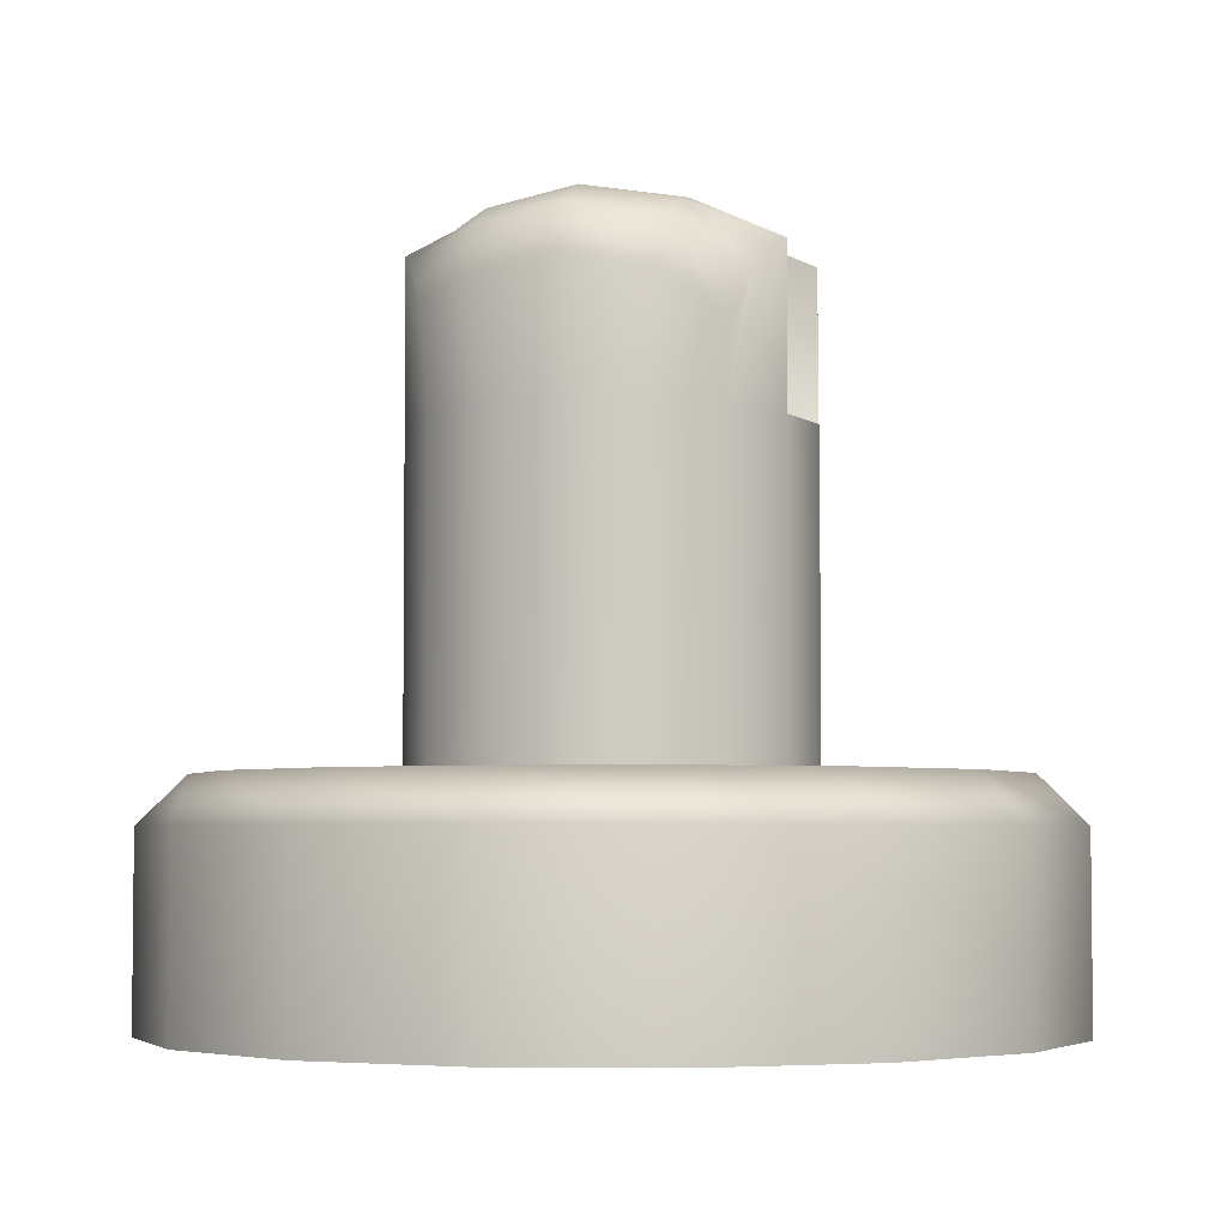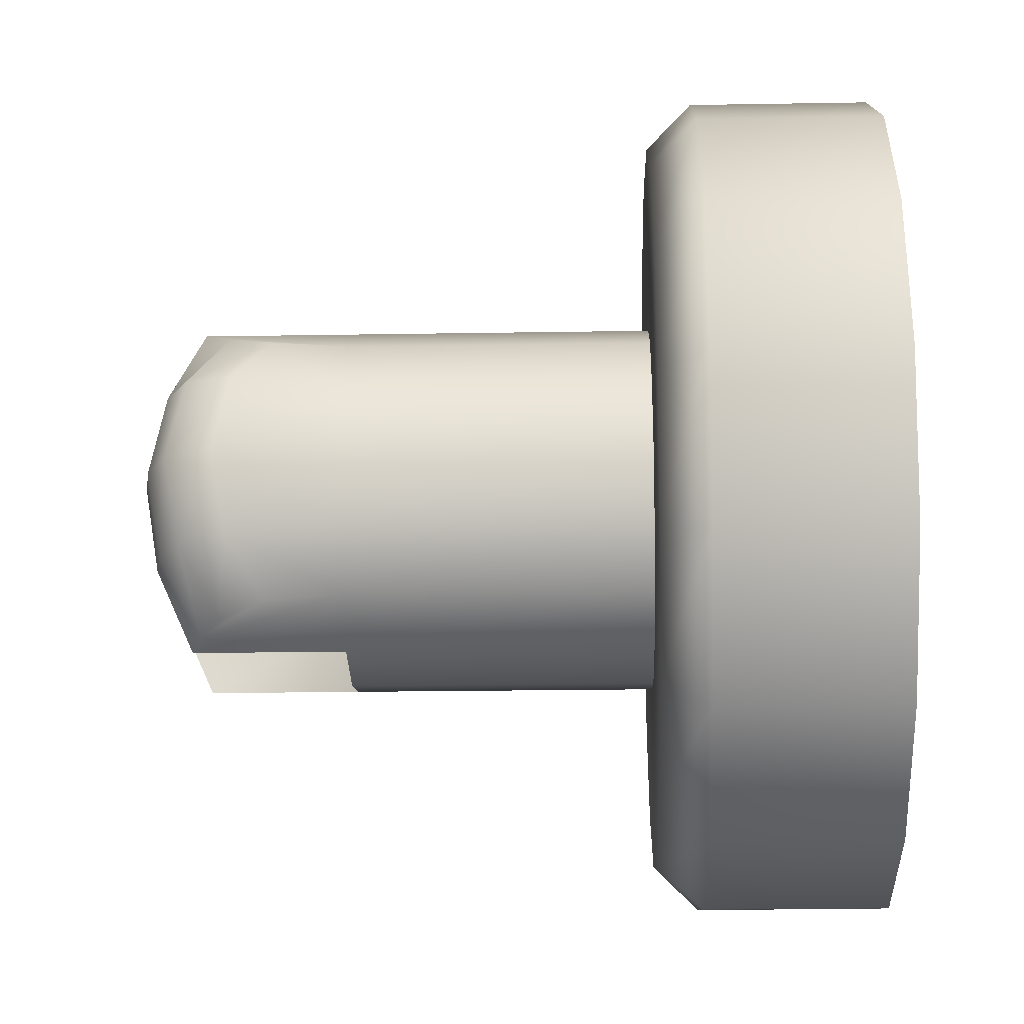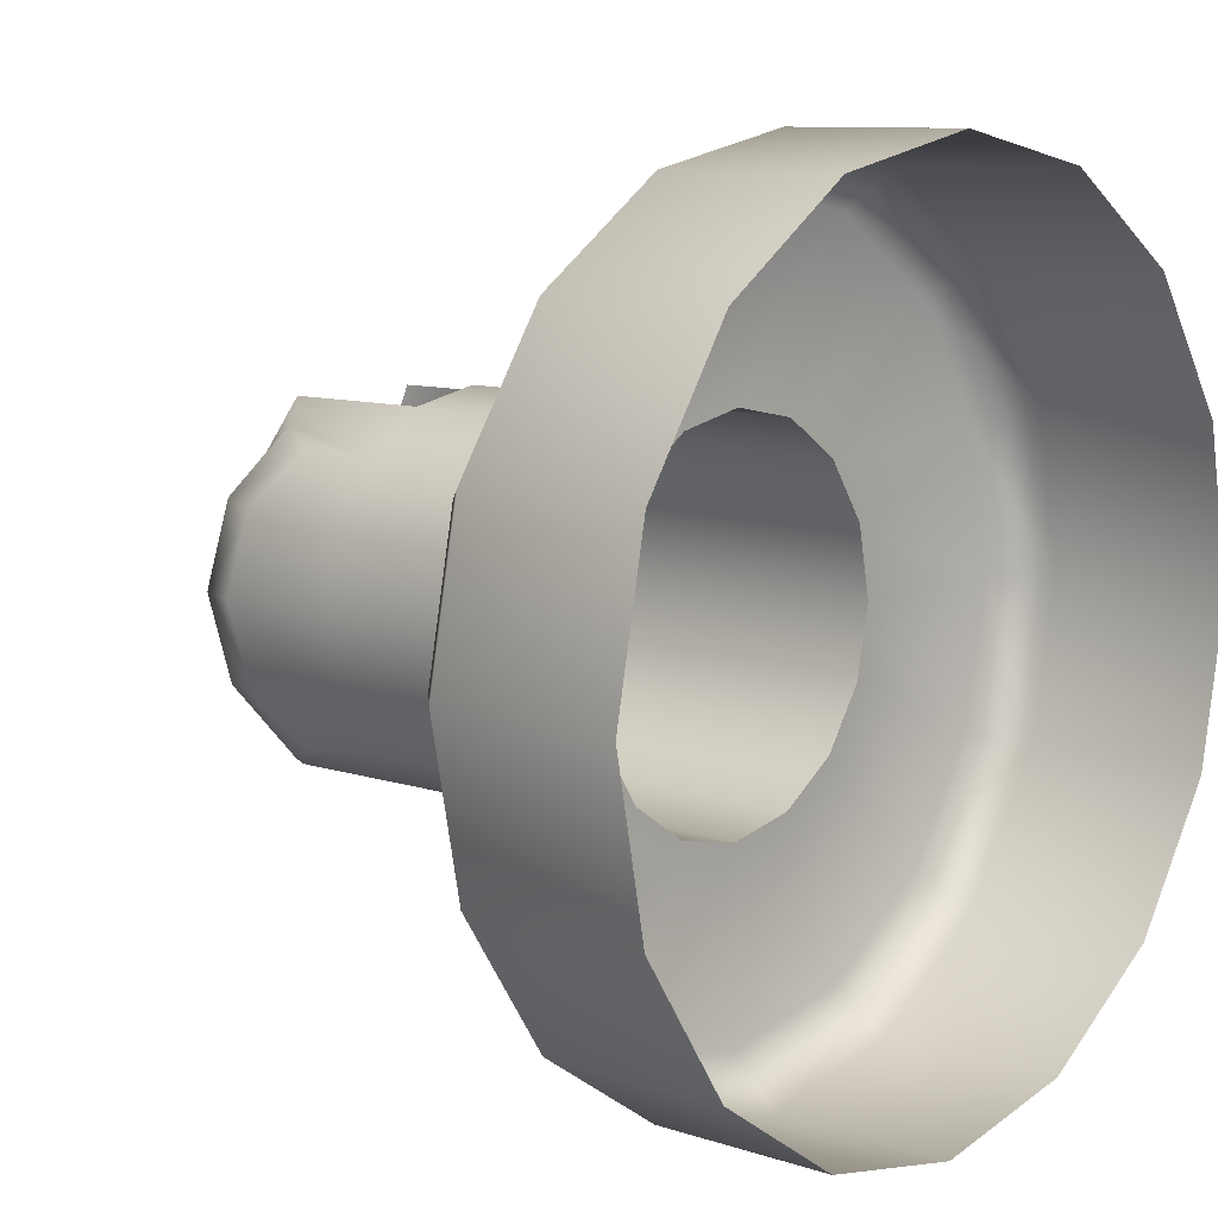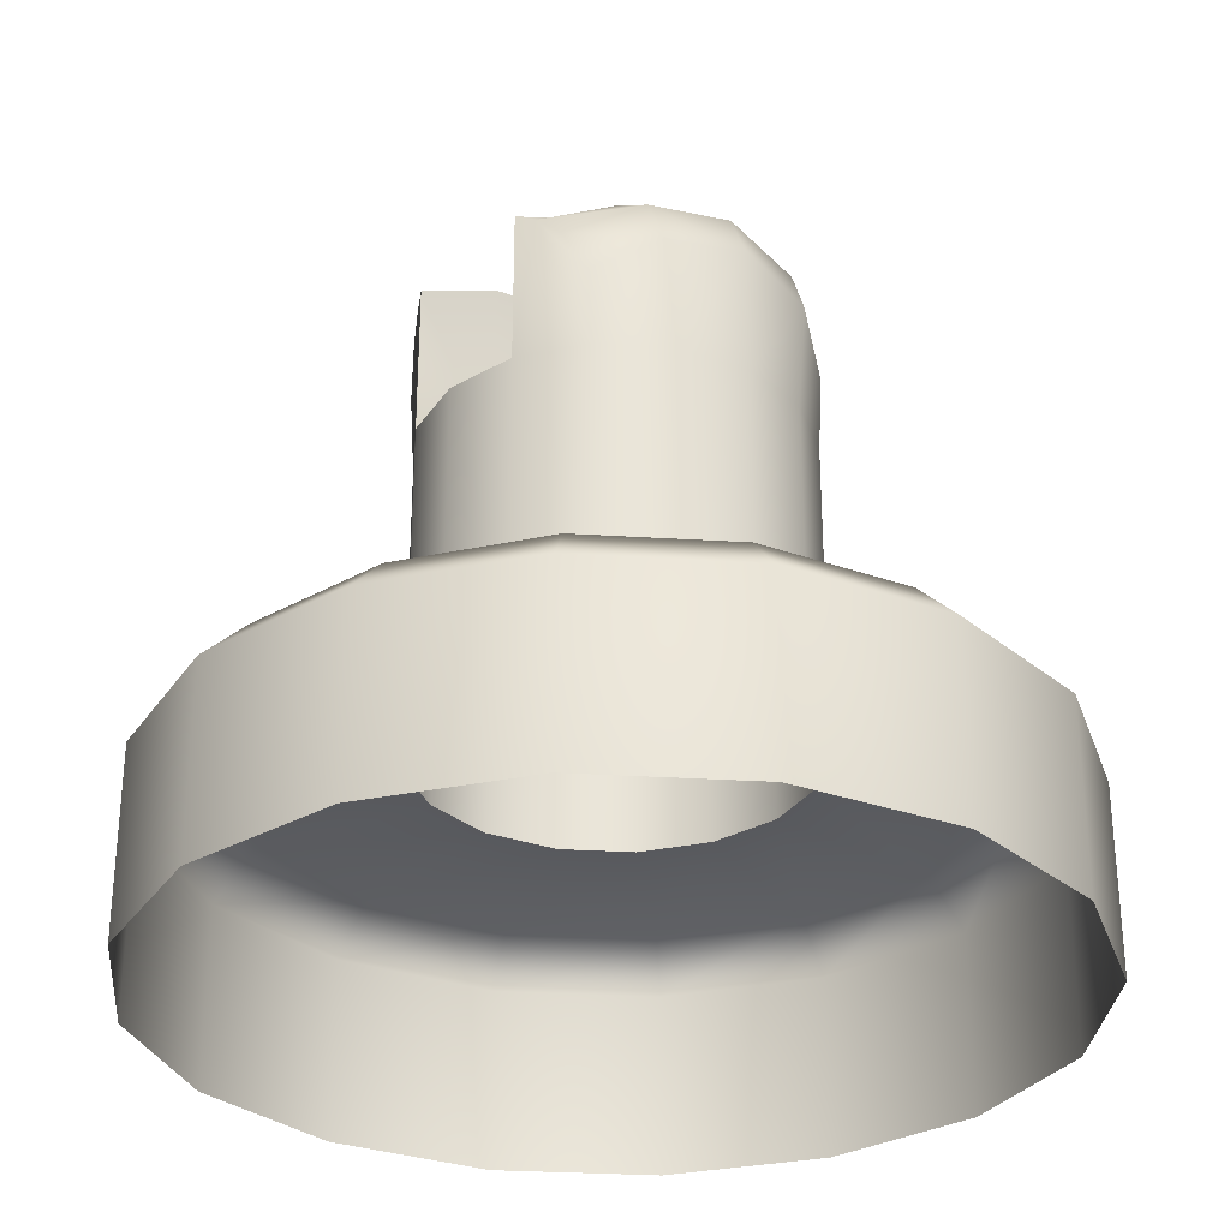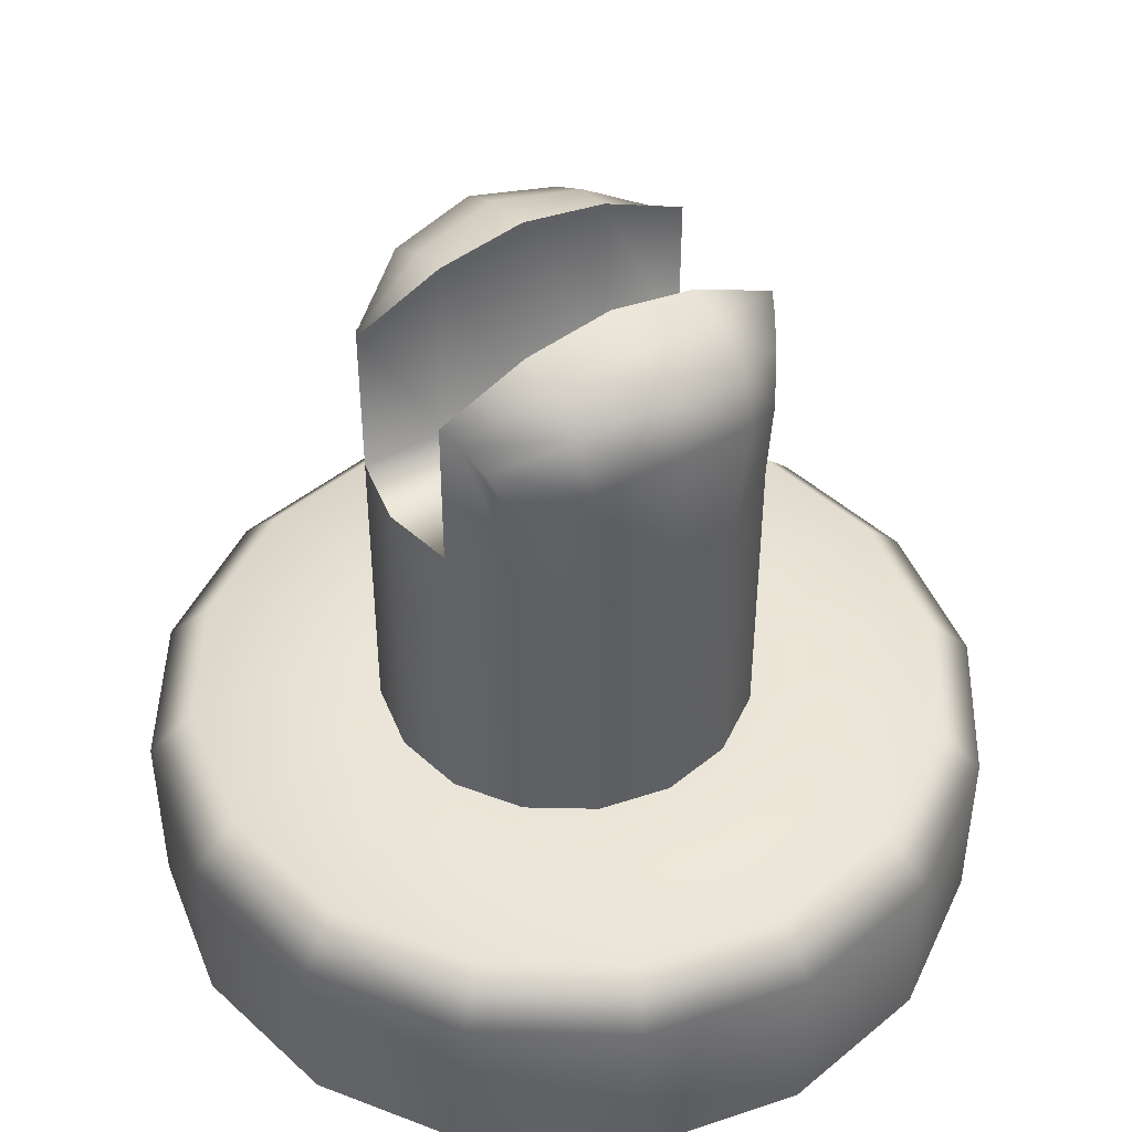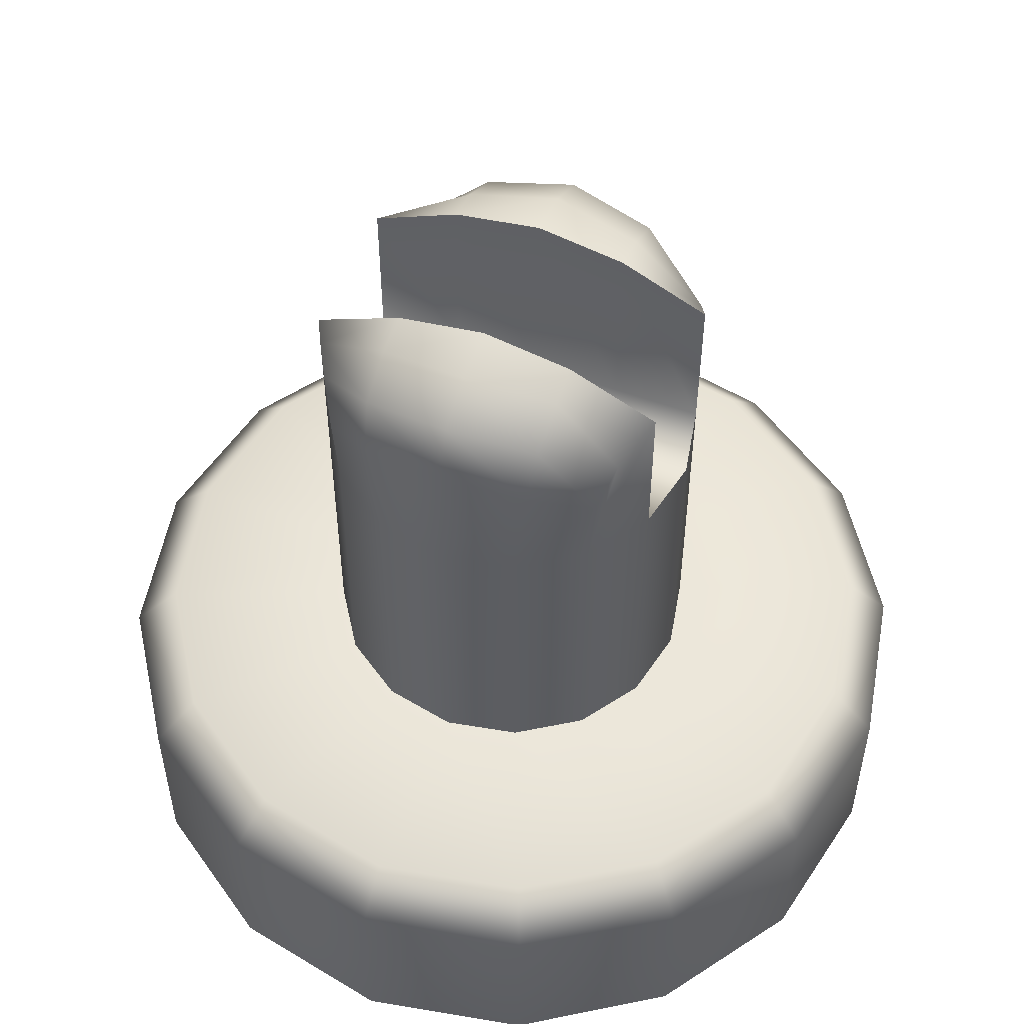
<metadata>
{"format":"obj","ext":"obj","renderer":"f3d","projection":"perspective","resolution":1024,"background":"white","views":[{"elev":-4.3,"azim":104.4,"up":"+Y"},{"elev":-20.2,"azim":-88.2,"up":"+Z"},{"elev":9.5,"azim":-49.0,"up":"+Z"},{"elev":-30.1,"azim":-128.9,"up":"+Y"},{"elev":45.1,"azim":57.7,"up":"+Y"},{"elev":53.5,"azim":111.5,"up":"+Y"}]}
</metadata>
<code>
g ENV_Propeller_Joint_MO
v 0.4927 0.819 -1.19
v 1.848e-05 0.819 -1.288
v 1.848e-05 0.6627 -1.445
v 0.5528 0.6627 -1.335
v 0.9104 0.819 -0.9104
v 0.5528 0.03724 -1.335
v 1.848e-05 0.03724 -1.445
v 1.022 0.03724 -1.022
v 1.022 0.6627 -1.022
v 1.19 0.819 -0.4927
v 1.335 0.03724 -0.5528
v 1.335 0.6627 -0.5528
v 1.288 0.819 -1.848e-05
v 1.445 0.03724 -1.848e-05
v 1.445 0.6627 -1.848e-05
v 1.19 0.819 0.4928
v 1.335 0.03724 0.5529
v 1.335 0.6627 0.5529
v 0.9104 0.819 0.9105
v 1.022 0.03724 1.022
v 1.022 0.6627 1.022
v 0.4927 0.819 1.19
v 0.5528 0.03724 1.335
v 0.5528 0.6627 1.335
v 1.848e-05 0.819 1.288
v 1.848e-05 0.03724 1.445
v 1.848e-05 0.6627 1.445
v -0.4928 0.819 1.19
v -0.5529 0.03724 1.335
v -0.5529 0.6627 1.335
v -0.9105 0.819 0.9105
v -1.022 0.03724 1.022
v -1.022 0.6627 1.022
v -1.19 0.819 0.4928
v -1.335 0.03724 0.5529
v -1.335 0.6627 0.5529
v -1.288 0.819 -1.848e-05
v -1.445 0.03724 -1.848e-05
v -1.445 0.6627 -1.848e-05
v -1.19 0.819 -0.4927
v -1.335 0.03724 -0.5528
v -1.335 0.6627 -0.5528
v -1.022 0.03724 -1.022
v -0.9105 0.819 -0.9104
v -1.022 0.6627 -1.022
v -0.5529 0.03724 -1.335
v -0.5529 0.6627 -1.335
v 1.848e-05 0.03724 -1.445
v 1.848e-05 0.6627 -1.445
v 1.848e-05 0.819 -1.288
v -0.4928 0.819 -1.19
v -0.2463 0.819 -0.5948
v 1.848e-05 0.819 -0.6438
v -0.4553 0.819 -0.4552
v 1.848e-05 0.819 -1.288
v -1.19 0.819 -0.4927
v 0.2464 0.819 -0.5948
v -0.5948 0.819 -0.2464
v 0.4927 0.819 -1.19
v 0.4552 0.819 -0.4552
v 0.9104 0.819 -0.9104
v 0.5948 0.819 -0.2464
v 1.19 0.819 -0.4927
v 0.6438 0.819 -1.848e-05
v 1.288 0.819 -1.848e-05
v 0.5948 0.819 0.2463
v 1.19 0.819 0.4928
v 0.4552 0.819 0.4553
v 0.9104 0.819 0.9105
v 0.2464 0.819 0.5948
v 0.4927 0.819 1.19
v 1.848e-05 0.819 0.6438
v 1.848e-05 0.819 1.288
v -0.2463 0.819 0.5948
v -0.4928 0.819 1.19
v -0.4553 0.819 0.4553
v -0.9105 0.819 0.9105
v -0.5948 0.819 0.2463
v -1.19 0.819 0.4928
v -1.288 0.819 -1.848e-05
v -0.6438 0.819 -1.848e-05
v 0.2464 1.876 -0.5948
v 1.848e-05 1.876 -0.6438
v 1.848e-05 0.819 -0.6438
v 0.2464 0.819 -0.5948
v 0.4552 1.876 -0.4552
v 0.4552 0.819 -0.4552
v 0.5948 1.876 -0.2464
v 0.5948 0.819 -0.2464
v 0.6438 1.876 -1.848e-05
v 0.6438 0.819 -1.848e-05
v 0.5948 1.876 0.2463
v 0.5948 0.819 0.2463
v 0.4552 1.876 0.4553
v 0.4552 0.819 0.4553
v 0.2464 1.876 0.5948
v 0.2464 0.819 0.5948
v 1.848e-05 1.876 0.6438
v 1.848e-05 0.819 0.6438
v -0.2463 1.876 0.5948
v -0.2463 0.819 0.5948
v -0.4553 1.876 0.4553
v -0.4553 0.819 0.4553
v -0.5948 1.876 0.2463
v -0.5948 0.819 0.2463
v -0.6438 0.819 -1.848e-05
v -0.6438 1.876 -1.848e-05
v -0.5948 1.876 -0.2464
v -0.5948 0.819 -0.2464
v -0.4553 1.876 -0.4552
v -0.4553 0.819 -0.4552
v -0.2463 1.876 -0.5948
v -0.2463 0.819 -0.5948
v 1.848e-05 1.876 -0.6438
v 1.848e-05 0.819 -0.6438
v -0.2463 2.404 -0.5948
v -0.309 2.369 -0.5625
v -0.4553 1.876 -0.4552
v -0.4553 2.143 -0.4741
v -0.3845 2.298 -0.5199
v -0.2463 2.54 -0.2974
v -0.3754 2.512 -0.2993
v -0.3754 2.512 -0.2993
v -0.5274 2.426 -0.2958
v -0.3845 2.298 -0.5199
v -0.5948 2.263 -0.283
v -0.4553 2.143 -0.4741
v -0.4553 1.876 -0.4552
v -0.5948 2.263 -0.283
v -0.5948 1.876 -0.2464
v -0.3754 2.512 -0.2993
v -0.2463 2.592 -1.848e-05
v -0.4209 2.561 -1.848e-05
v -0.5766 2.477 -1.848e-05
v -0.5274 2.426 -0.2958
v -0.6438 2.314 -1.848e-05
v -0.5948 2.263 -0.283
v -0.5948 1.876 -0.2464
v -0.6438 1.876 -1.848e-05
v -0.4209 2.561 -1.848e-05
v -0.2463 2.54 0.2974
v -0.3754 2.512 0.2992
v -0.5274 2.426 0.2958
v -0.5766 2.477 -1.848e-05
v -0.5948 2.263 0.283
v -0.6438 2.314 -1.848e-05
v -0.6438 1.876 -1.848e-05
v -0.5948 1.876 0.2463
v -0.3754 2.512 0.2992
v -0.2463 2.404 0.5948
v -0.309 2.369 0.5624
v -0.4553 1.876 0.4553
v -0.3845 2.298 0.5199
v -0.4553 2.143 0.4741
v -0.3754 2.512 0.2992
v -0.3845 2.298 0.5199
v -0.5274 2.426 0.2958
v -0.4553 2.143 0.4741
v -0.5948 2.263 0.283
v -0.5948 1.876 0.2463
v -0.5948 2.263 0.283
v -0.4553 1.876 0.4553
v 0.4552 1.876 -0.4552
v 0.4552 2.143 -0.4741
v 0.3845 2.298 -0.5199
v 0.309 2.369 -0.5625
v 0.2464 2.404 -0.5948
v 0.3754 2.512 -0.2993
v 0.2464 2.54 -0.2974
v 0.3754 2.512 -0.2993
v 0.3845 2.298 -0.5199
v 0.5274 2.426 -0.2958
v 0.4552 2.143 -0.4741
v 0.5948 2.263 -0.283
v 0.5948 1.876 -0.2464
v 0.5948 2.263 -0.283
v 0.4552 1.876 -0.4552
v 0.4209 2.561 -1.848e-05
v 0.3754 2.512 -0.2993
v 0.2464 2.592 -1.848e-05
v 0.5274 2.426 -0.2958
v 0.5766 2.477 -1.848e-05
v 0.5948 2.263 -0.283
v 0.6438 2.314 -1.848e-05
v 0.6438 1.876 -1.848e-05
v 0.5948 1.876 -0.2464
v 0.3754 2.512 0.2992
v 0.4209 2.561 -1.848e-05
v 0.2464 2.54 0.2974
v 0.5766 2.477 -1.848e-05
v 0.5274 2.426 0.2958
v 0.6438 2.314 -1.848e-05
v 0.5948 2.263 0.283
v 0.5948 1.876 0.2463
v 0.6438 1.876 -1.848e-05
v 0.309 2.369 0.5624
v 0.3754 2.512 0.2992
v 0.2464 2.404 0.5948
v 0.4552 1.876 0.4553
v 0.4552 2.143 0.4741
v 0.3845 2.298 0.5199
v 0.3754 2.512 0.2992
v 0.5274 2.426 0.2958
v 0.3845 2.298 0.5199
v 0.5948 2.263 0.283
v 0.4552 2.143 0.4741
v 0.4552 1.876 0.4553
v 0.5948 2.263 0.283
v 0.5948 1.876 0.2463
v 0.2464 1.876 0.5948
v 0.2464 2.54 0.2974
v 0.2464 2.404 0.5948
v 0.2464 1.876 0.2974
v 1.848e-05 1.876 0.6438
v 0.2464 2.592 -1.848e-05
v 1.848e-05 1.876 0.3219
v -0.2463 1.876 0.5948
v 0.2464 1.876 -1.848e-05
v 0.2464 2.54 -0.2974
v -0.2463 1.876 0.2974
v -0.2463 2.404 0.5948
v -0.2463 2.54 0.2974
v 0.2464 1.876 -0.2974
v 0.2464 2.404 -0.5948
v 0.2464 1.876 -0.5948
v 1.848e-05 1.876 -1.848e-05
v -0.2463 1.876 -1.848e-05
v -0.2463 2.592 -1.848e-05
v 1.848e-05 1.876 -0.3219
v 1.848e-05 1.876 -0.6438
v -0.2463 1.876 -0.2974
v -0.2463 2.54 -0.2974
v -0.2463 1.876 -0.5948
v -0.2463 2.404 -0.5948
g ENV_Propeller_Joint_MO_0
f 3 2 1
f 4 3 1
f 4 1 5
f 4 6 3
f 6 7 3
f 8 6 4
f 9 4 5
f 9 8 4
f 9 5 10
f 11 8 9
f 12 9 10
f 12 11 9
f 12 10 13
f 14 11 12
f 15 12 13
f 15 14 12
f 15 13 16
f 17 14 15
f 18 15 16
f 18 17 15
f 18 16 19
f 20 17 18
f 21 18 19
f 21 20 18
f 21 19 22
f 23 20 21
f 24 21 22
f 24 23 21
f 24 22 25
f 26 23 24
f 27 24 25
f 27 26 24
f 27 25 28
f 29 26 27
f 30 27 28
f 30 29 27
f 30 28 31
f 32 29 30
f 33 30 31
f 33 32 30
f 33 31 34
f 35 32 33
f 36 33 34
f 36 35 33
f 36 34 37
f 35 36 38
f 39 36 37
f 36 39 38
f 39 37 40
f 41 38 39
f 42 39 40
f 42 41 39
f 43 41 42
f 42 40 44
f 45 43 42
f 45 42 44
f 46 43 45
f 47 46 45
f 48 46 47
f 49 48 47
f 49 47 50
f 47 51 50
f 47 45 51
f 45 44 51
f 51 44 52
f 51 52 53
f 44 54 52
f 55 51 53
f 44 56 54
f 55 53 57
f 56 58 54
f 59 55 57
f 59 57 60
f 61 59 60
f 61 60 62
f 63 61 62
f 63 62 64
f 65 63 64
f 65 64 66
f 67 65 66
f 67 66 68
f 69 67 68
f 69 68 70
f 71 69 70
f 71 70 72
f 73 71 72
f 73 72 74
f 75 73 74
f 75 74 76
f 77 75 76
f 77 76 78
f 79 77 78
f 79 78 80
f 78 81 80
f 80 81 58
f 56 80 58
f 84 83 82
f 85 84 82
f 85 82 86
f 87 85 86
f 87 86 88
f 89 87 88
f 89 88 90
f 91 89 90
f 91 90 92
f 93 91 92
f 93 92 94
f 95 93 94
f 95 94 96
f 97 95 96
f 97 96 98
f 99 97 98
f 99 98 100
f 101 99 100
f 101 100 102
f 103 101 102
f 103 102 104
f 105 103 104
f 106 105 104
f 107 106 104
f 106 107 108
f 109 106 108
f 109 108 110
f 111 109 110
f 111 110 112
f 113 111 112
f 113 112 114
f 115 113 114
f 117 116 112
f 118 117 112
f 118 119 117
f 119 120 117
f 121 116 117
f 122 121 117
f 124 123 117
f 125 124 117
f 126 124 125
f 127 126 125
f 129 127 128
f 130 129 128
f 132 121 131
f 133 132 131
f 134 133 131
f 135 134 131
f 134 135 136
f 135 137 136
f 136 137 138
f 139 136 138
f 141 132 140
f 142 141 140
f 142 140 143
f 140 144 143
f 143 144 145
f 144 146 145
f 145 146 147
f 148 145 147
f 150 141 149
f 151 150 149
f 150 151 152
f 100 150 152
f 151 153 152
f 153 154 152
f 156 151 155
f 157 156 155
f 158 156 157
f 159 158 157
f 158 161 160
f 162 158 160
f 165 164 163
f 166 165 163
f 167 166 163
f 82 167 163
f 166 167 168
f 167 169 168
f 171 166 170
f 172 171 170
f 173 171 172
f 174 173 172
f 173 176 175
f 177 173 175
f 179 169 178
f 169 180 178
f 181 179 178
f 182 181 178
f 183 181 182
f 184 183 182
f 183 184 185
f 186 183 185
f 188 180 187
f 180 189 187
f 190 188 187
f 191 190 187
f 192 190 191
f 193 192 191
f 192 193 194
f 195 192 194
f 197 189 196
f 189 198 196
f 196 198 96
f 199 196 96
f 199 200 196
f 200 201 196
f 203 202 196
f 204 203 196
f 205 203 204
f 206 205 204
f 208 206 207
f 209 208 207
f 212 211 210
f 211 213 210
f 210 213 214
f 211 215 213
f 213 216 214
f 214 216 217
f 215 218 213
f 213 218 216
f 215 219 218
f 216 220 217
f 217 220 221
f 220 222 221
f 219 223 218
f 219 224 223
f 224 225 223
f 218 226 216
f 216 226 220
f 218 223 226
f 220 227 222
f 226 227 220
f 227 228 222
f 223 225 229
f 223 229 226
f 226 229 227
f 225 230 229
f 227 231 228
f 229 231 227
f 229 230 231
f 231 232 228
f 230 233 231
f 231 233 232
f 233 234 232

</code>
